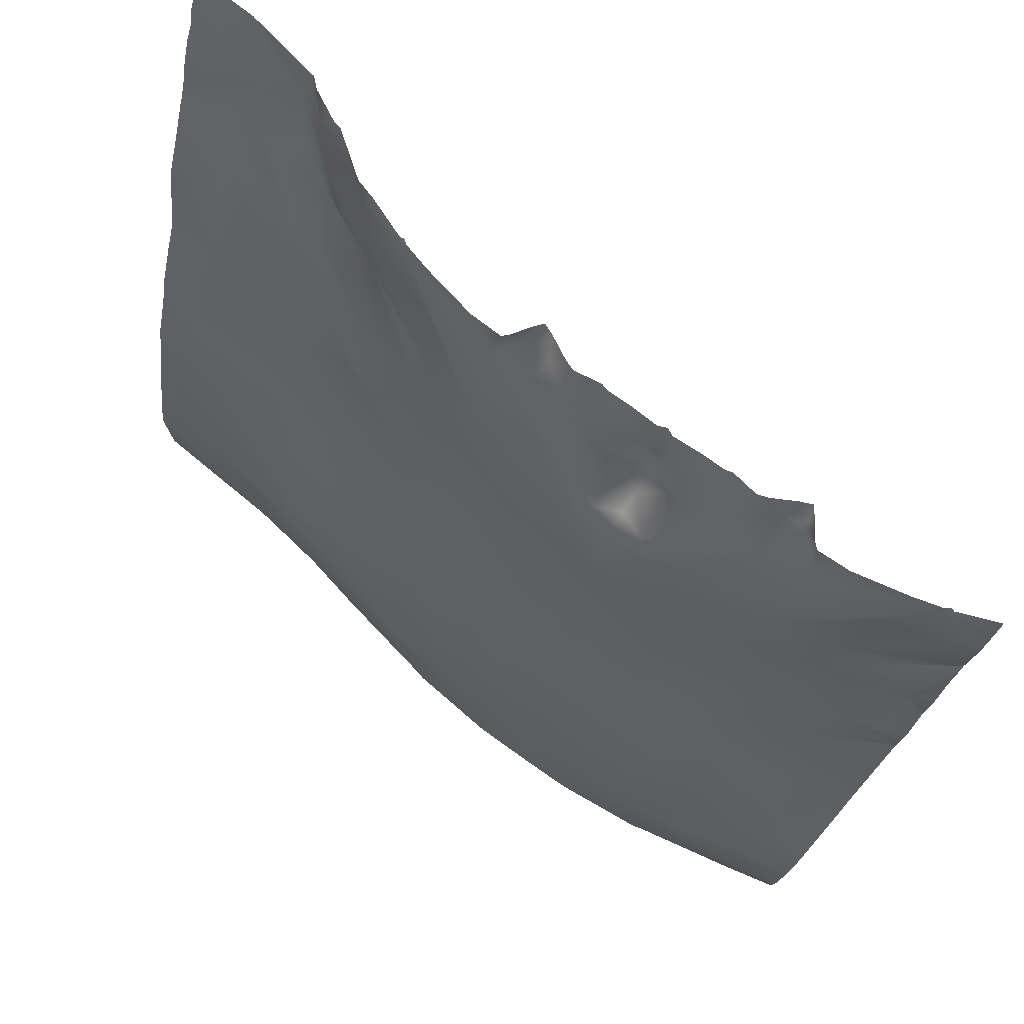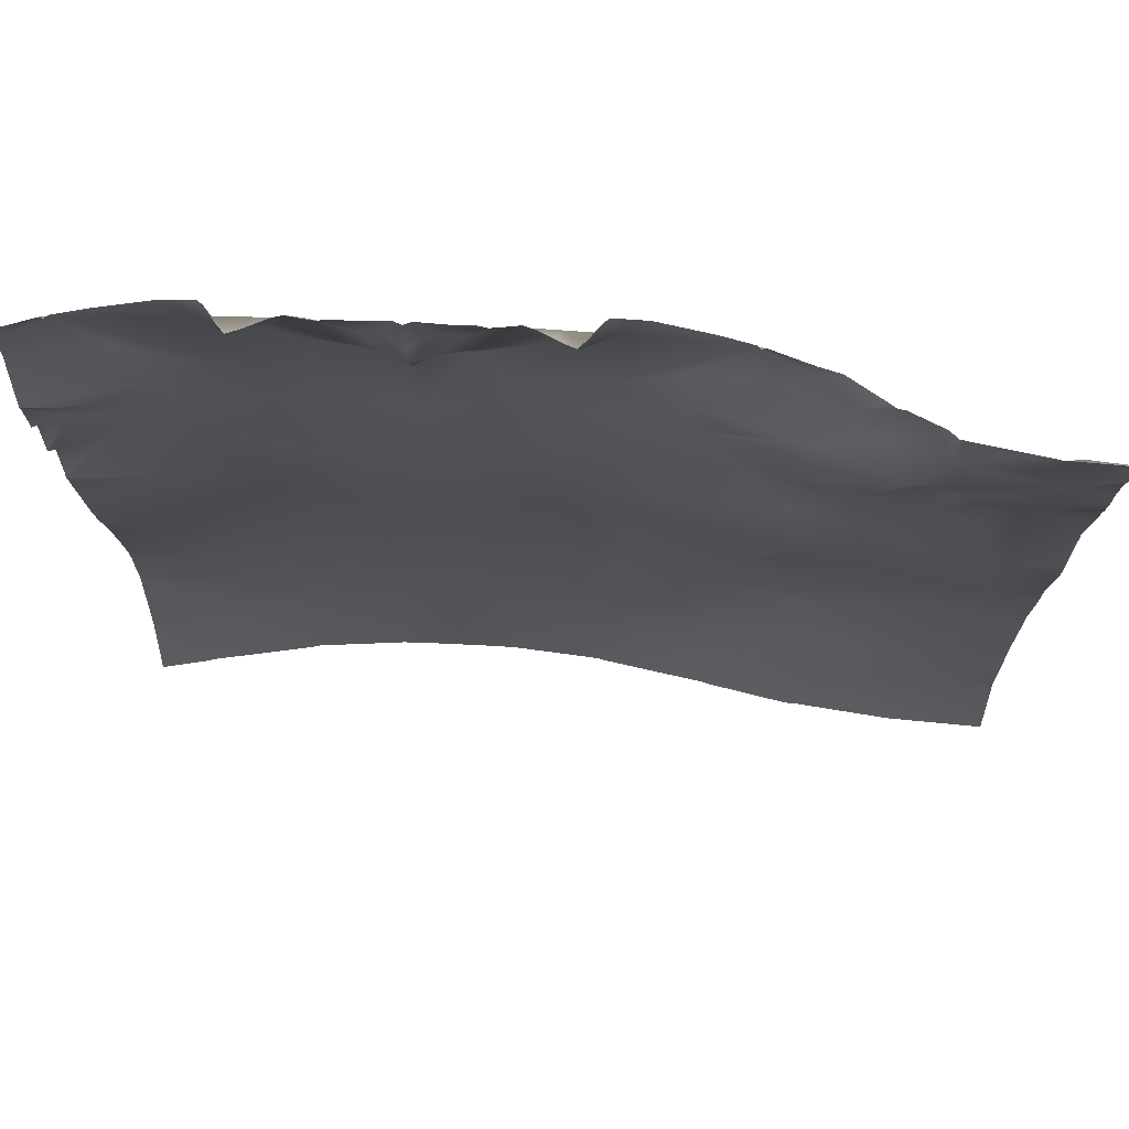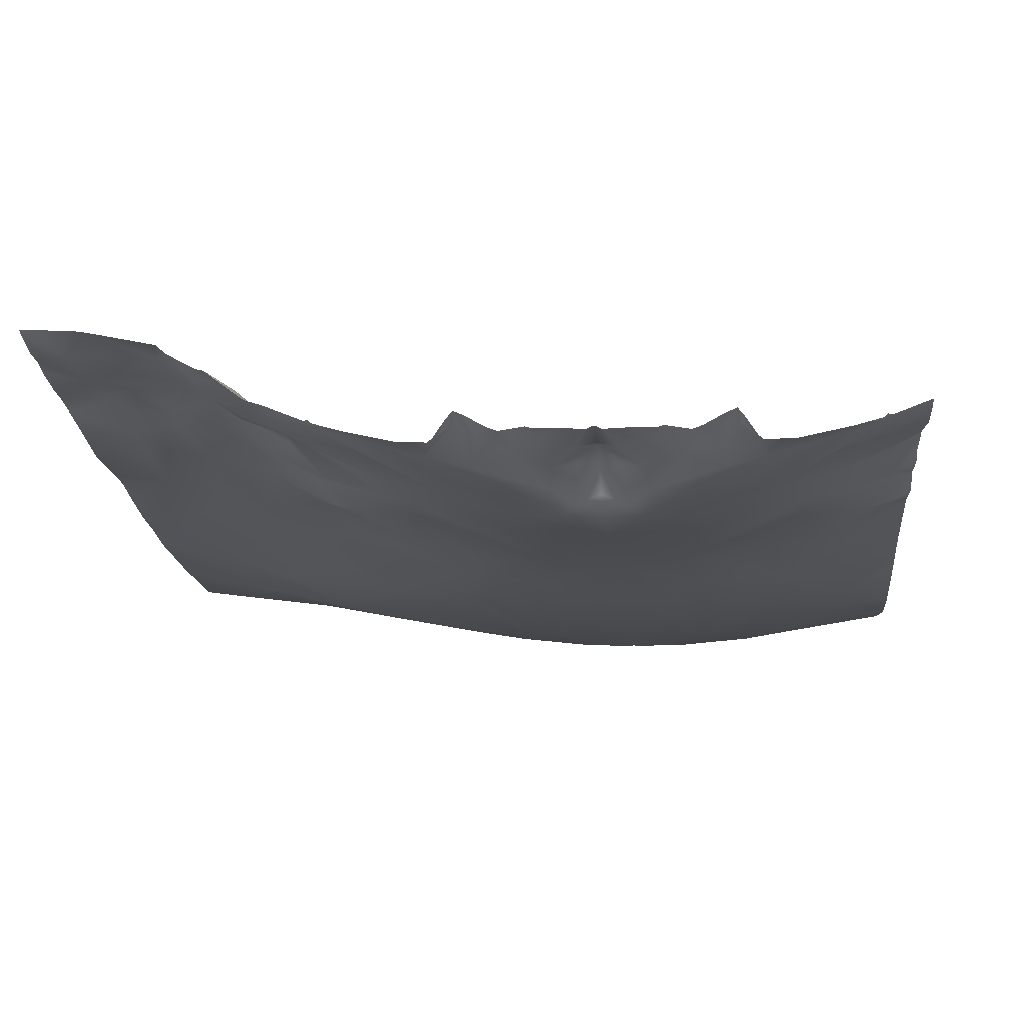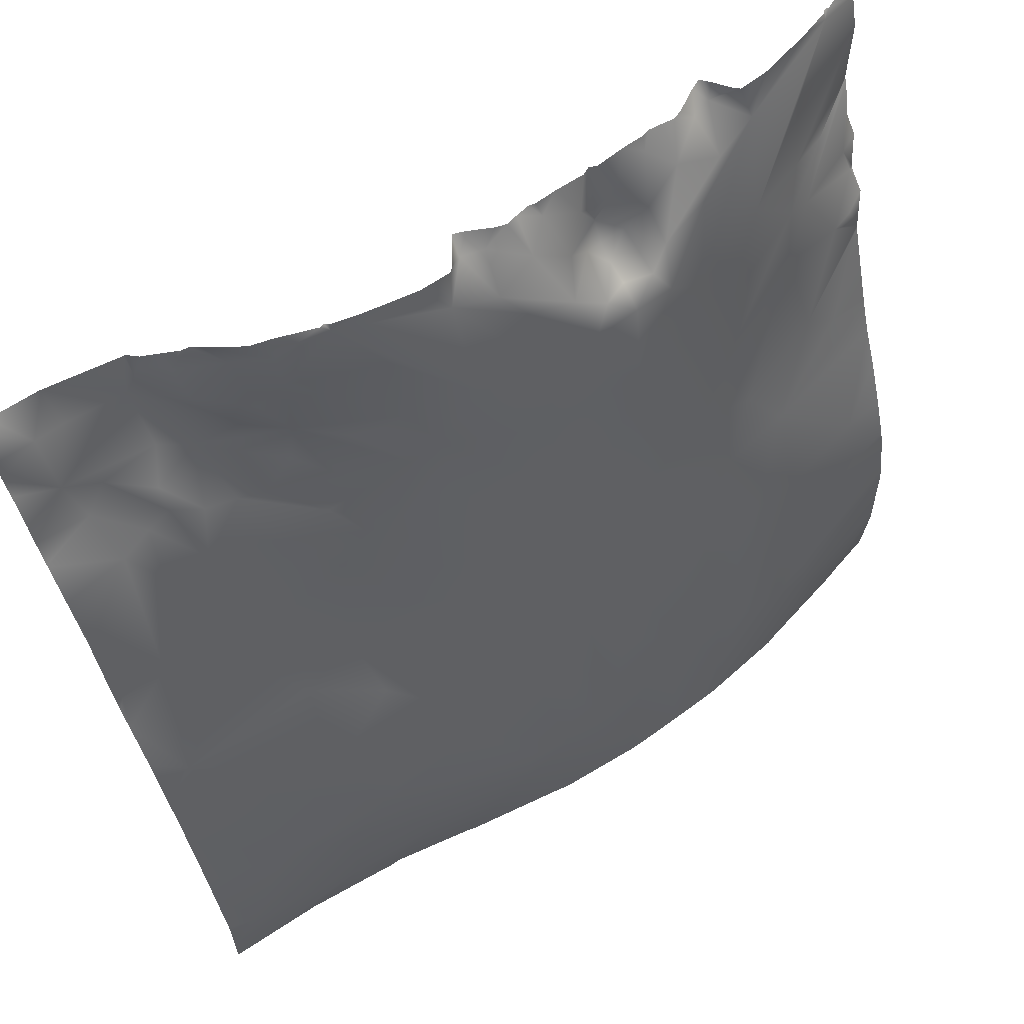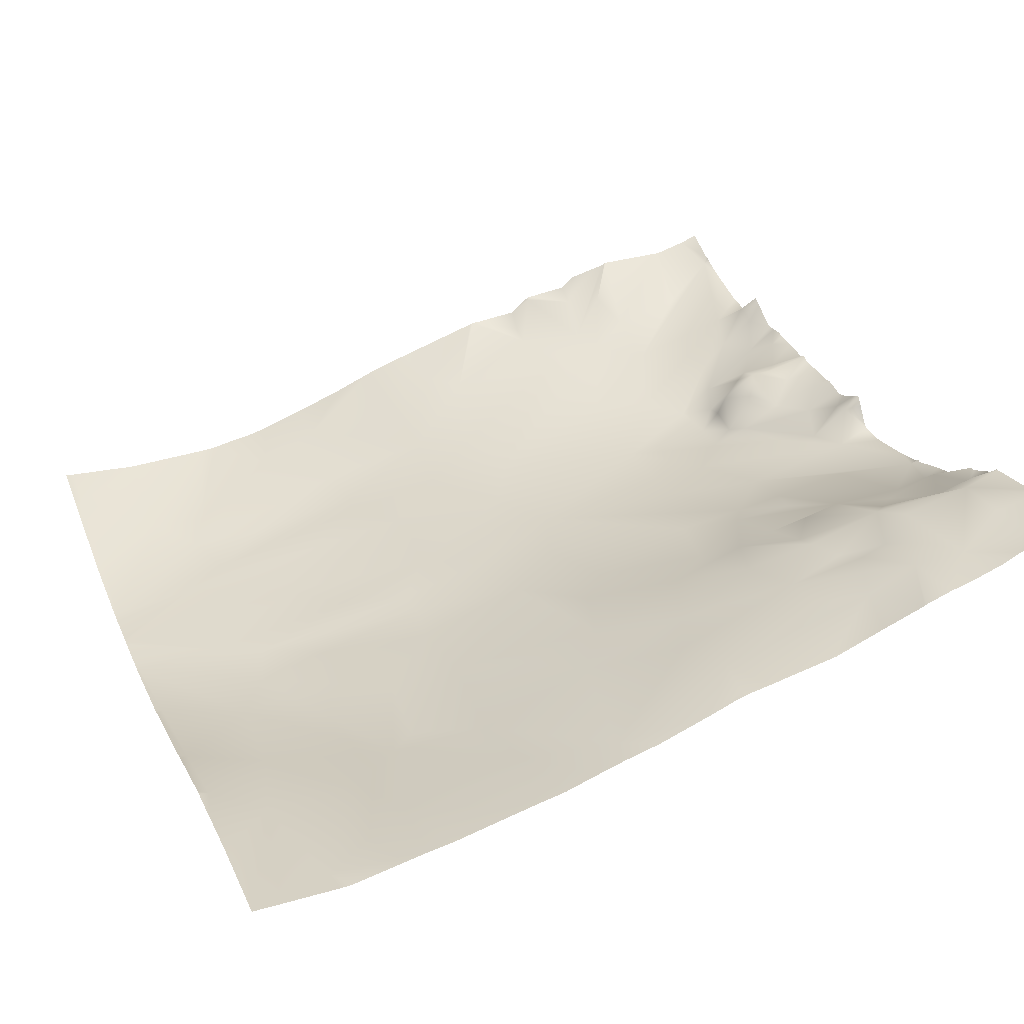
<metadata>
{"format":"obj","ext":"obj","renderer":"f3d","projection":"perspective","resolution":1024,"background":"white","views":[{"elev":77.2,"azim":35.2,"up":"+Z"},{"elev":59.6,"azim":-177.0,"up":"+Z"},{"elev":-3.9,"azim":5.7,"up":"+Y"},{"elev":63.3,"azim":-36.9,"up":"+Z"},{"elev":33.4,"azim":-111.5,"up":"+Y"}]}
</metadata>
<code>
o lod_0_746_Cube
v -481.9 -27.56 668.1
v -477.2 -27.11 676.2
v -494.4 -30.01 668
v -489.2 -29.17 676.9
v -504.7 -31.03 667.5
v -504.1 -30.22 677.3
v -511 -28.78 688.9
v -495.3 -29.53 680.7
v -504.4 -27.64 694
v -501.1 -29.69 682.6
v -505.8 -25.17 705.4
v -511 -24.96 706
v -511 -21.88 717.9
v -500.2 -25.89 701.2
v -500.9 -23.32 712.4
v -497.3 -25.97 701.7
v -496.3 -28.41 689.1
v -491.5 -25.67 700.9
v -492.4 -22.57 713.3
v -503.9 -21.25 721.9
v -511 -18.88 737.2
v -496.4 -21.01 719.4
v -483.7 -26.13 693.8
v -490 -28.84 682.9
v -481.7 -24 701.4
v -482.1 -18.5 718.5
v -486.1 -18.36 721.9
v -488.9 -16.46 734.4
v -481.8 -15.79 733.3
v -479.2 -15.13 733.3
v -476.9 -12.03 735.9
v -485.5 -14.39 740.1
v -488.5 -15.21 741.9
v -479 -12.4 741.5
v -499 -18.09 737.5
v -502.2 -17.17 743.4
v -481.7 -11.19 744.8
v -486.6 -13.02 746.3
v -493.4 -14.93 746.7
v -486 -11.25 754.7
v -481.5 -8.846 761.8
v -492.9 -11.84 758.6
v -504.9 -10.01 760.9
v -498.5 -9.624 760.7
v -496.1 -8.778 760.5
v -502.3 -11.97 758.8
v -497.7 -12.96 757.2
v -500.2 -14.12 753.3
v -505.4 -14.79 751.2
v -506.4 -17.3 747.1
v -511 -17.61 747.9
v -508.2 -16.33 750.3
v -511 -15.24 749.9
v -511 -13.11 751
v -508.7 -12.19 753.9
v -511.1 -11.68 752.8
v -510.9 -10.3 754.9
v -506.3 -12.78 756.1
v -508.9 -10.83 759
v -511 -10.31 757.2
v -568.9 -23.77 676.4
v -562.8 -23.02 687
v -555.2 -24.88 683.9
v -555.1 -25.31 673.5
v -549.6 -25.5 668.3
v -540.1 -27.56 668.1
v -544.8 -27.11 676.2
v -527.6 -30.01 668
v -532.8 -29.17 676.9
v -550.1 -25.76 690
v -517.3 -31.03 667.5
v -517.9 -30.22 677.3
v -526.7 -29.53 680.7
v -517.6 -27.64 694
v -520.9 -29.69 682.6
v -516.2 -25.17 705.4
v -521.8 -25.89 701.2
v -521.1 -23.32 712.4
v -524.7 -25.97 701.7
v -525.7 -28.41 689.1
v -530.5 -25.67 700.9
v -529.6 -22.57 713.3
v -518.1 -21.25 721.9
v -525.6 -21.01 719.4
v -538.3 -26.13 693.8
v -532 -28.84 682.9
v -540.3 -24 701.4
v -547.9 -25.55 692.9
v -554 -22.32 699.8
v -563 -20.02 701.1
v -546 -20.88 707.6
v -568.4 -16.33 709.7
v -547.6 -17.29 716.1
v -553.6 -17.65 712.3
v -539.9 -18.5 718.5
v -535.9 -18.36 721.9
v -545.8 -14.22 727.7
v -553 -14.05 724.5
v -533.1 -16.46 734.4
v -540.2 -15.79 733.3
v -559.1 -13.38 721.9
v -550.4 -11.33 734.5
v -557.6 -9.346 736.4
v -542.8 -15.13 733.3
v -545.1 -12.03 735.9
v -552.7 -8.067 741.3
v -536.5 -14.39 740.1
v -550 -9.108 741.2
v -533.5 -15.21 741.9
v -543 -12.4 741.5
v -523 -18.09 737.5
v -546.6 -8.688 743.8
v -519.8 -17.17 743.4
v -554.4 -4.273 748.6
v -545.7 -8.377 748.3
v -540.3 -11.19 744.8
v -535.4 -13.02 746.3
v -528.6 -14.93 746.7
v -536 -11.25 754.7
v -545.7 -8.355 756.7
v -540.5 -8.846 761.8
v -529.1 -11.84 758.6
v -548.4 -7.34 753.9
v -550.4 -6.796 751.9
v -549.2 -4.658 759.3
v -553.7 -4.37 757.1
v -545.9 -7.337 760.3
v -554.2 -2.972 760.9
v -556.9 -0.6251 759.2
v -558.2 -0.8281 757.8
v -517.1 -10.01 760.9
v -523.5 -9.624 760.7
v -525.9 -8.778 760.5
v -519.7 -11.97 758.8
v -524.3 -12.96 757.2
v -521.8 -14.12 753.3
v -516.6 -14.79 751.2
v -515.6 -17.3 747.1
v -513.8 -16.33 750.3
v -513.3 -12.19 753.9
v -515.7 -12.78 756.1
v -513.1 -10.83 759
v -565.1 1.395 762.3
v -567.9 -0.8631 759.2
v -564.5 -0.217 758
v -567.4 -2.511 752
v -557.6 -3.092 750.5
v -559.3 -5.342 747
v -563.6 -3.04 749.6
v -556.2 -7.873 742.9
v -559.3 -6.476 744.1
v -566.1 -3.771 746.8
v -561.8 -6.507 742.9
v -562.4 -8.615 736.4
v -565.2 -7.126 741.7
v -571.5 -9.055 733.8
v -566.1 -11.3 723.8
v -571.2 -11.24 723.1
v -481.2 -8.168 762.5
v -481.6 -8.547 762.5
v -484.7 -9.392 762.5
v -503.9 -9.109 762.5
v -504.6 -9.316 762.5
v -502.3 -9.337 762.5
v -507 -9.284 762.5
v -510.2 -9.441 762.5
v -511.8 -9.441 762.5
v -515 -9.284 762.5
v -517.4 -9.315 762.5
v -518.1 -9.109 762.5
v -519.7 -9.337 762.5
v -537.3 -9.392 762.5
v -540.4 -8.547 762.5
v -540.8 -8.168 762.5
v -565 1.382 762.5
v -565.2 1.444 762.5
v -563.8 1.179 762.5
v -570.5 1.706 762.5
v -476.6 -7.475 760.4
v -476.6 -6.695 762.5
v -480.7 -8.3 762.5
v -490.3 -10.57 762.5
v -476.6 -8.381 757
v -476.6 -8.438 756.7
v -476.6 -8.513 748.3
v -476.6 -8.48 756.4
v -476.6 -11.25 741.4
v -476.6 -9.884 743
v -476.6 -8.816 747.6
v -476.6 -8.533 748.1
v -476.6 -8.575 748.1
v -476.6 -11.84 736.2
v -476.6 -11.82 736.3
v -476.6 -11.98 735.8
v -476.6 -13.8 733.7
v -476.6 -14.32 728.3
v -476.6 -17.63 716.8
v -476.6 -14.47 727.2
v -476.6 -14.36 727.5
v -476.6 -14.32 728
v -476.6 -17.93 715.8
v -476.6 -19.29 711.7
v -476.6 -21.19 707
v -493.7 -10.68 762.5
v -494.3 -10.18 762.5
v -495.6 -8.342 762.5
v -496.3 -7.394 762.5
v -497.5 -7.884 762.5
v -499.9 -9.17 762.5
v -501 -9.553 762.5
v -511 -9.072 762.5
v -522.1 -9.17 762.5
v -524.5 -7.884 762.5
v -525.7 -7.394 762.5
v -526.4 -8.342 762.5
v -527.7 -10.18 762.5
v -521 -9.553 762.5
v -528.3 -10.68 762.5
v -531.7 -10.57 762.5
v -541.3 -8.3 762.5
v -545.5 -6.655 762.5
v -547.6 -6.032 762.5
v -551.2 -3.45 762.5
v -552 -2.887 762.5
v -552.8 -2.707 762.5
v -556.1 -1.001 762.5
v -557.1 -0.0806 762.5
v -557.3 -0.07455 762.5
v -571.9 1.756 762.5
v -571.9 1.323 761.9
v -571.9 -0.2981 758.6
v -571.9 -0.7983 756.3
v -571.9 -3.811 747.9
v -571.9 -3.189 750.3
v -571.9 -1.816 754.3
v -571.9 -4.835 744.9
v -571.9 -4.984 744.7
v -571.9 -6.816 739.8
v -571.9 -9.024 734
v -571.9 -9.049 733.8
v -571.9 -14.96 713.1
v -571.9 -12.76 719.2
v -571.9 -11.66 721.9
v -571.9 -10.64 726.2
v -571.9 -11.09 723.8
v -571.9 -9.131 733.4
v -571.9 -17.02 706
v -571.9 -18.25 702.3
v -571.9 -16.01 709.2
v -476.6 -25.04 695.7
v -476.6 -23.38 700.8
v -476.6 -26.97 676.7
v -476.6 -26.94 677.9
v -476.6 -26.68 686.5
v -476.6 -26.55 688.2
v -476.6 -25.91 691.5
v -476.6 -25.7 693.2
v -476.6 -26.99 676
v -476.6 -26.89 675.1
v -510.4 -31.08 667.2
v -511 -31.06 667.2
v -476.6 -26.41 668.2
v -476.6 -26.21 667.2
v -481.6 -27.32 667.2
v -506.3 -31.06 667.2
v -482.6 -27.61 667.2
v -493.6 -29.77 667.2
v -494.7 -30.07 667.2
v -504.5 -31.02 667.2
v -504.8 -31.03 667.2
v -511.6 -31.08 667.2
v -515.7 -31.06 667.2
v -528.4 -29.77 667.2
v -539.4 -27.61 667.2
v -517.2 -31.03 667.2
v -517.5 -31.02 667.2
v -527.3 -30.07 667.2
v -549.2 -25.38 667.2
v -549.6 -25.31 667.2
v -550.5 -25.3 667.2
v -554.6 -24.77 667.2
v -561.2 -23.94 667.2
v -571.7 -23.38 667.2
v -571.9 -23.37 667.2
v -571.9 -23.39 670.3
v -540.4 -27.32 667.2
v -571.9 -19 698.7
v -571.9 -21.17 689.4
v -571.9 -21.63 686.6
v -571.9 -23.37 677.9
v -571.9 -23.4 676.7
f 1 264 266
f 259 1 2
f 1 267 3
f 3 267 268
f 2 1 4
f 4 1 3
f 3 269 5
f 4 3 5
f 5 269 270
f 6 265 260
f 6 261 7
f 4 5 8
f 9 6 7
f 10 5 6
f 10 6 9
f 8 5 10
f 11 9 7
f 11 7 12
f 13 11 12
f 14 9 11
f 14 10 9
f 15 11 13
f 14 11 15
f 16 10 14
f 16 14 15
f 16 17 10
f 17 8 10
f 18 17 16
f 18 8 17
f 19 16 15
f 19 18 16
f 20 15 13
f 20 13 21
f 22 19 15
f 22 15 20
f 23 8 18
f 24 4 8
f 23 24 8
f 25 23 18
f 25 18 19
f 250 23 25
f 27 26 19
f 27 19 22
f 28 27 22
f 28 22 20
f 29 27 28
f 196 29 30
f 31 195 30
f 30 29 31
f 31 29 32
f 32 29 28
f 32 28 33
f 33 28 20
f 34 31 32
f 34 193 31
f 35 33 20
f 35 20 21
f 35 21 36
f 32 189 34
f 37 32 33
f 38 37 33
f 39 33 35
f 38 33 39
f 39 35 36
f 38 39 40
f 40 39 41
f 42 39 36
f 41 39 42
f 42 161 41
f 44 210 209
f 45 47 44
f 42 47 45
f 44 47 46
f 47 42 48
f 42 36 48
f 47 49 46
f 47 48 49
f 36 50 48
f 49 48 50
f 36 21 50
f 50 21 51
f 52 50 51
f 49 50 52
f 52 51 53
f 54 52 53
f 55 52 54
f 55 49 52
f 55 54 56
f 55 56 57
f 58 49 55
f 58 55 57
f 46 49 58
f 46 58 43
f 58 57 59
f 43 58 59
f 59 57 60
f 59 211 166
f 62 63 61
f 61 63 64
f 283 284 285
f 65 280 281
f 65 278 279
f 64 281 282
f 66 278 65
f 66 274 286
f 64 67 65
f 67 66 65
f 64 63 67
f 66 273 274
f 68 277 273
f 67 69 66
f 69 68 66
f 70 67 63
f 70 69 67
f 70 63 62
f 68 276 277
f 69 71 68
f 71 275 276
f 72 272 71
f 72 261 271
f 69 73 71
f 74 7 72
f 75 72 71
f 75 74 72
f 73 75 71
f 76 7 74
f 76 12 7
f 13 12 76
f 77 76 74
f 77 74 75
f 78 13 76
f 77 78 76
f 79 77 75
f 79 78 77
f 79 75 80
f 80 75 73
f 81 79 80
f 81 80 73
f 82 78 79
f 82 79 81
f 83 13 78
f 83 21 13
f 84 78 82
f 84 83 78
f 85 81 73
f 86 73 69
f 85 73 86
f 70 86 69
f 70 85 86
f 87 81 85
f 87 82 81
f 88 85 70
f 87 85 88
f 89 88 70
f 89 87 88
f 90 89 70
f 62 90 70
f 90 287 248
f 89 91 87
f 90 92 89
f 93 87 91
f 93 82 87
f 94 91 89
f 94 93 91
f 92 94 89
f 93 95 82
f 96 82 95
f 96 84 82
f 97 95 93
f 97 96 95
f 94 98 93
f 97 93 98
f 99 84 96
f 99 83 84
f 97 100 96
f 100 99 96
f 101 98 94
f 92 101 94
f 98 102 97
f 103 98 101
f 103 102 98
f 102 104 97
f 104 100 97
f 105 104 102
f 104 105 100
f 106 105 102
f 106 102 103
f 105 107 100
f 107 99 100
f 106 108 105
f 107 109 99
f 109 83 99
f 110 107 105
f 110 105 108
f 111 83 109
f 111 21 83
f 112 110 108
f 111 113 21
f 114 112 108
f 114 108 106
f 112 115 110
f 110 115 107
f 115 112 114
f 116 109 107
f 115 116 107
f 117 109 116
f 115 117 116
f 118 111 109
f 117 118 109
f 118 113 111
f 117 119 118
f 120 119 117
f 120 117 115
f 119 121 118
f 120 121 119
f 122 113 118
f 121 122 118
f 123 120 115
f 123 115 124
f 124 115 114
f 123 125 120
f 126 123 124
f 125 123 126
f 125 127 120
f 127 121 120
f 128 125 126
f 128 224 125
f 129 128 126
f 130 126 124
f 129 126 130
f 130 124 114
f 172 122 121
f 132 217 134
f 133 132 135
f 122 133 135
f 132 134 135
f 135 136 122
f 122 136 113
f 135 134 137
f 135 137 136
f 113 136 138
f 137 138 136
f 113 138 21
f 138 51 21
f 139 51 138
f 137 139 138
f 139 53 51
f 54 53 139
f 140 54 139
f 140 139 137
f 140 56 54
f 140 57 56
f 141 140 137
f 141 57 140
f 134 141 137
f 134 131 141
f 141 142 57
f 131 142 141
f 142 60 57
f 142 211 60
f 143 175 177
f 177 130 143
f 144 143 145
f 143 130 145
f 144 145 146
f 145 130 146
f 130 147 146
f 147 130 114
f 147 114 148
f 146 147 149
f 147 148 149
f 148 114 150
f 150 114 106
f 150 106 103
f 151 148 150
f 149 148 151
f 151 150 103
f 146 149 152
f 149 151 152
f 151 103 153
f 152 151 153
f 153 103 154
f 146 233 234
f 152 153 155
f 155 153 154
f 155 157 156
f 155 154 157
f 154 103 157
f 103 101 157
f 157 101 92
f 156 244 246
f 158 242 243
f 162 164 43
f 207 206 45
f 178 176 143
f 218 133 122
f 228 129 130
f 168 167 142
f 237 152 155
f 247 249 92
f 203 251 25
f 193 192 31
f 198 197 26
f 195 196 30
f 262 264 1
f 202 203 25
f 285 291 61
f 171 134 217
f 223 125 224
f 279 280 65
f 206 205 45
f 165 43 59
f 159 181 41
f 176 175 143
f 270 265 5
f 204 45 205
f 258 259 2
f 192 194 31
f 272 275 71
f 257 256 23
f 249 241 92
f 199 29 200
f 215 214 133
f 208 45 44
f 213 212 132
f 183 40 41
f 247 90 248
f 166 165 59
f 242 92 241
f 220 127 221
f 213 133 214
f 171 170 131
f 289 62 61
f 168 131 169
f 244 158 245
f 234 235 146
f 290 289 61
f 231 230 144
f 252 258 2
f 288 287 62
f 173 172 121
f 239 238 156
f 174 173 121
f 186 185 38
f 240 239 156
f 236 233 152
f 246 240 156
f 291 290 61
f 164 46 43
f 209 208 44
f 220 174 121
f 238 155 156
f 204 182 42
f 219 218 122
f 160 159 41
f 216 215 133
f 223 222 127
f 181 179 41
f 188 187 34
f 254 24 255
f 186 40 184
f 170 169 131
f 235 232 146
f 189 188 34
f 201 26 197
f 255 23 256
f 226 129 227
f 179 183 41
f 191 37 190
f 163 162 43
f 178 143 144
f 253 4 254
f 226 225 128
f 232 144 146
f 243 245 158
f 282 283 64
f 222 221 127
f 253 252 2
f 202 19 201
f 161 160 41
f 185 37 38
f 251 250 25
f 198 27 199
f 259 262 1
f 1 266 267
f 3 268 269
f 6 5 265
f 6 260 261
f 250 257 23
f 196 200 29
f 31 194 195
f 34 187 193
f 32 191 189
f 42 182 161
f 44 46 210
f 59 60 211
f 285 61 64
f 64 283 285
f 64 65 281
f 66 286 278
f 66 68 273
f 68 71 276
f 72 271 272
f 72 7 261
f 90 62 287
f 128 225 224
f 172 219 122
f 132 212 217
f 142 167 211
f 177 228 130
f 146 152 233
f 156 157 244
f 158 157 242
f 218 216 133
f 228 227 129
f 237 236 152
f 262 263 264
f 171 131 134
f 223 127 125
f 165 163 43
f 204 42 45
f 199 27 29
f 208 207 45
f 183 184 40
f 247 92 90
f 242 157 92
f 220 121 127
f 213 132 133
f 289 288 62
f 168 142 131
f 244 157 158
f 164 210 46
f 238 237 155
f 181 180 179
f 254 4 24
f 186 38 40
f 201 19 26
f 255 24 23
f 226 128 129
f 191 32 37
f 144 230 178
f 230 229 178
f 253 2 4
f 232 231 144
f 202 25 19
f 185 190 37
f 198 26 27

</code>
